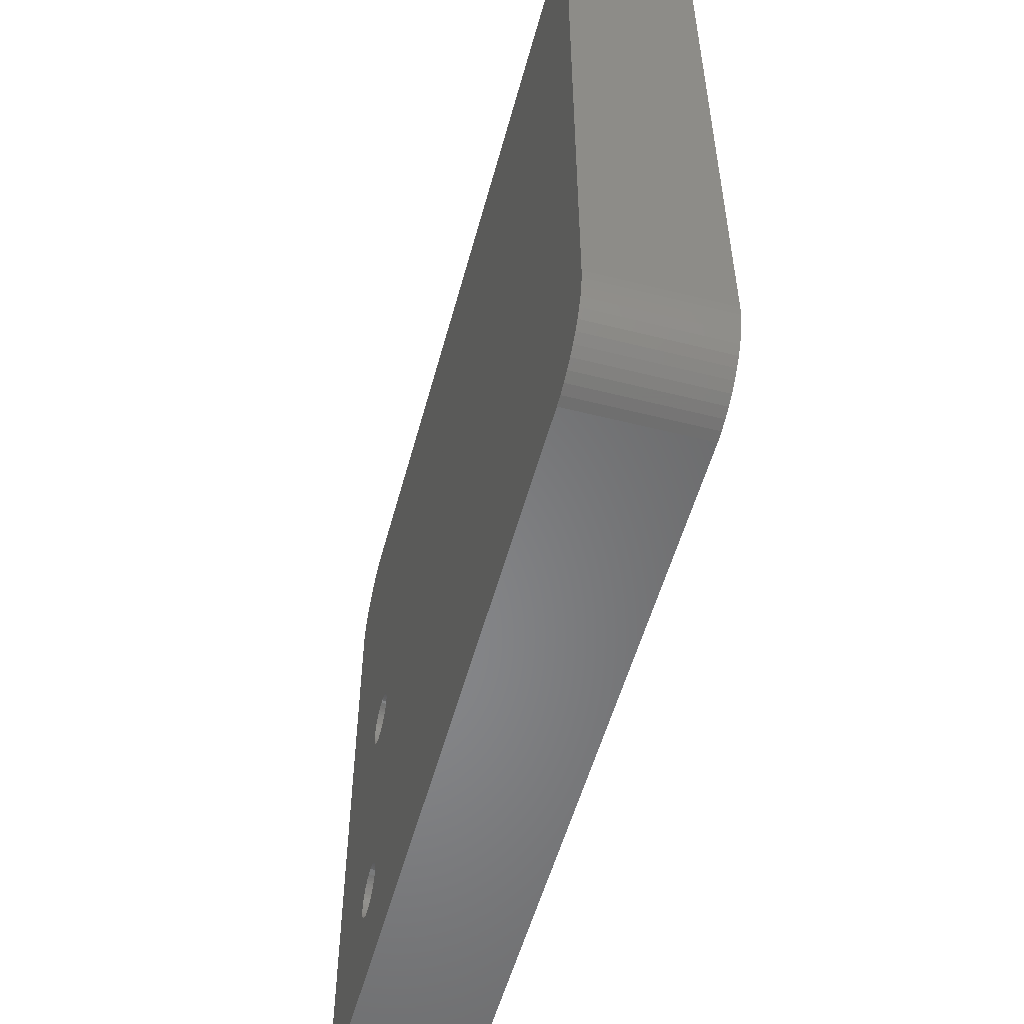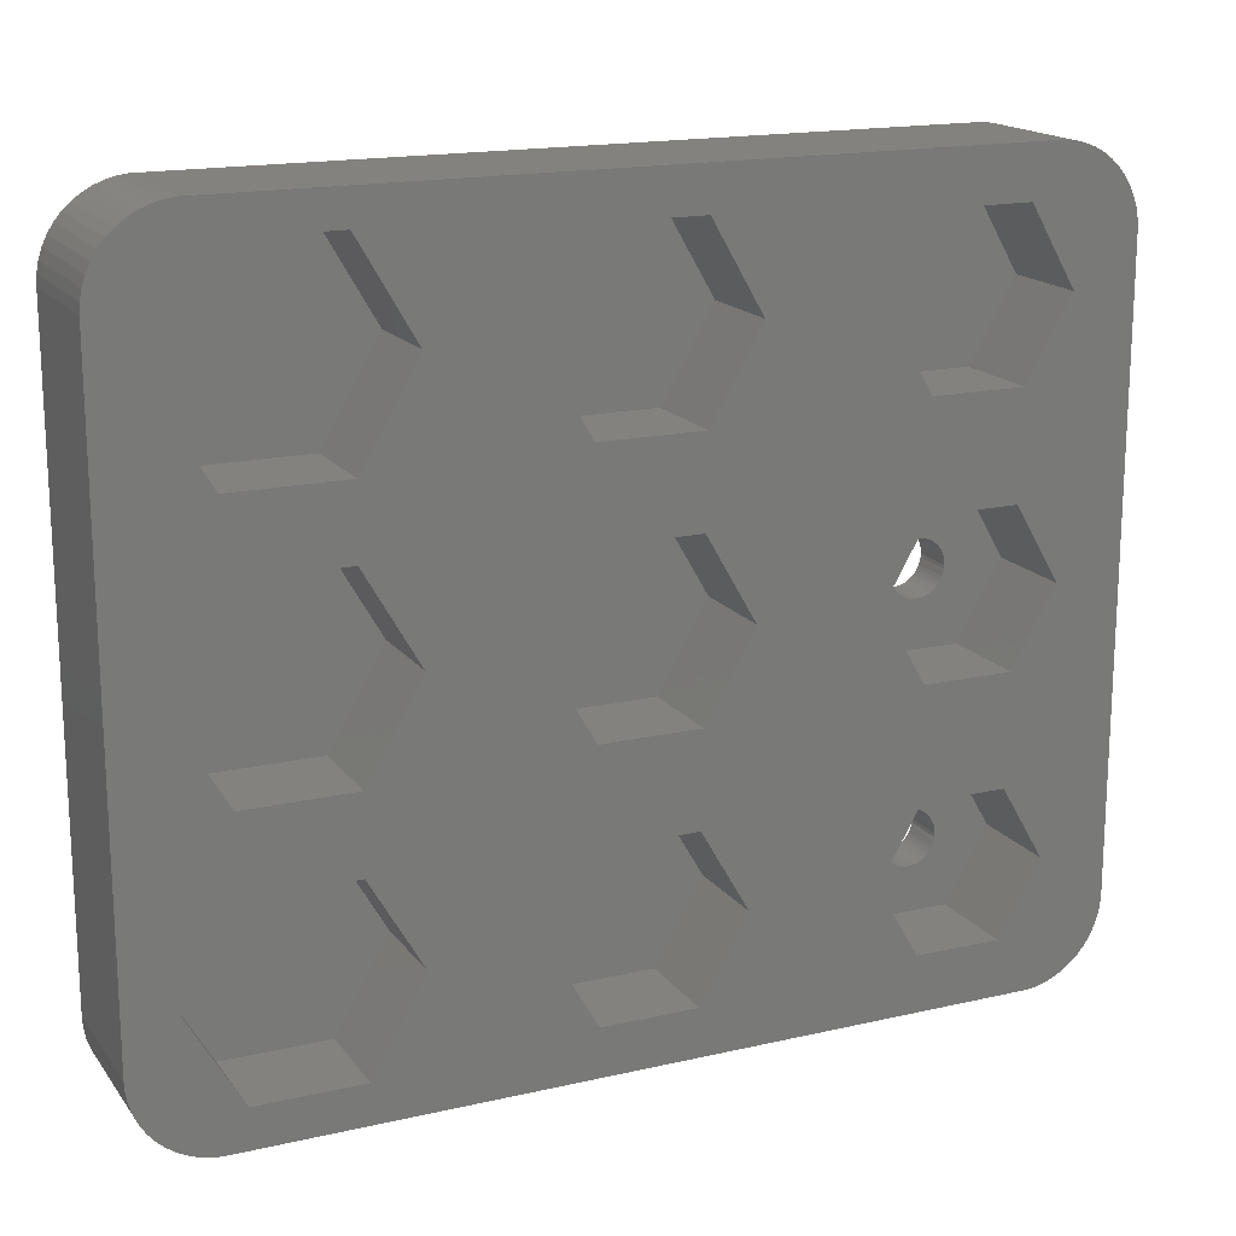
<metadata>
{"format":"stl","ext":"stl","renderer":"f3d","projection":"perspective","resolution":1024,"background":"white","views":[{"elev":-53.8,"azim":75.0,"up":"+Y"},{"elev":17.1,"azim":155.3,"up":"+Y"}]}
</metadata>
<code>
# stl→obj: 412 verts, 828 faces
v -15.98 -20.09 0
v -13.43 -15.67 5.5
v -13.43 -15.67 0
v -15.98 -20.09 5.5
v 21.7 -21.13 0
v 24.94 -23.02 0
v 24.36 -23.25 0
v 23.75 -23.41 0
v 23.12 -23.49 0
v 24.85 -15.67 0
v 15.38 -21.13 0
v 15.28 -5.641 0
v 2.957 -5.122 0
v 12.03 0 0
v 2.957 5.122 0
v 5.914 0 0
v 3.057 10.37 0
v 2.857 -10.72 0
v 12.23 -15.67 0
v 5.714 -15.67 0
v 2.857 -20.61 0
v -2.857 -20.61 0
v -2.957 -5.122 0
v -15.88 -4.602 0
v -5.914 0 0
v -15.88 4.602 0
v -13.23 0 0
v -15.78 10.89 0
v -15.98 -11.24 0
v -5.714 -15.67 0
v -23.12 -23.49 0
v -21.1 -20.09 0
v -23.75 -23.41 0
v -24.36 -23.25 0
v 27.81 -18.5 0
v 27.77 -19.12 0
v 25.05 0 0
v 27.81 18.5 0
v 27.65 -19.74 0
v 25.25 15.67 0
v 27.46 -20.34 0
v 27.77 19.12 0
v 27.19 -20.91 0
v 27.65 19.74 0
v 26.86 -21.44 0
v 27.46 20.34 0
v 26.45 -21.92 0
v 21.9 21.48 0
v 26 -22.35 0
v 27.19 20.91 0
v 25.49 -22.72 0
v 26.86 21.44 0
v 26.45 21.92 0
v 26 22.35 0
v 21.8 -5.641 0
v 21.7 -10.2 0
v 15.38 -10.2 0
v 25.49 22.72 0
v 24.94 23.02 0
v 24.36 23.25 0
v 23.75 23.41 0
v 23.12 23.49 0
v 15.18 21.48 0
v 3.057 20.96 0
v 11.83 15.67 0
v 6.114 15.67 0
v -3.057 20.96 0
v -15.78 20.44 0
v -6.114 15.67 0
v -13.03 15.67 0
v -23.12 23.49 0
v -21.3 20.44 0
v -23.75 23.41 0
v -27.46 20.34 0
v -24.05 15.67 0
v -24.36 23.25 0
v -27.81 18.5 0
v -23.85 0 0
v -27.81 -18.5 0
v -25.49 -22.72 0
v -24.94 -23.02 0
v -26 -22.35 0
v -27.77 19.12 0
v -26.45 -21.92 0
v -24.94 23.02 0
v -26.86 -21.44 0
v -25.49 22.72 0
v -27.19 -20.91 0
v -26 22.35 0
v -27.46 -20.34 0
v -26.45 21.92 0
v -27.65 -19.74 0
v -26.86 21.44 0
v -27.77 -19.12 0
v -27.19 20.91 0
v -27.65 19.74 0
v 21.9 9.851 0
v 21.8 5.641 0
v 15.28 5.641 0
v 15.18 9.851 0
v -2.957 5.122 0
v -3.057 10.37 0
v -2.857 -10.72 0
v -21.2 4.602 0
v -21.3 10.89 0
v -21.1 -11.24 0
v -21.2 -4.602 0
v -23.65 -15.67 0
v -15.98 -11.24 5.5
v -21.1 -20.09 5.5
v -23.65 -15.67 5.5
v -17.05 -16.48 5.5
v -16.85 -15.45 5.5
v -16.84 -15.67 5.5
v -16.85 -15.88 5.5
v -16.89 -16.09 5.5
v -16.96 -16.29 5.5
v -17.16 -16.66 5.5
v -17.3 -16.83 5.5
v -17.46 -16.98 5.5
v -17.63 -17.1 5.5
v -17.82 -17.2 5.5
v -18.01 -17.28 5.5
v -18.22 -17.34 5.5
v -18.43 -17.36 5.5
v -18.65 -17.36 5.5
v -18.86 -17.34 5.5
v -19.07 -17.28 5.5
v -19.26 -17.2 5.5
v -19.45 -17.1 5.5
v -20.19 -16.09 5.5
v -20.23 -15.88 5.5
v -20.12 -16.29 5.5
v -20.03 -16.48 5.5
v -19.92 -16.66 5.5
v -19.78 -16.83 5.5
v -19.62 -16.98 5.5
v -16.89 -15.24 5.5
v -16.96 -15.04 5.5
v -17.05 -14.85 5.5
v -17.16 -14.67 5.5
v -17.3 -14.5 5.5
v -17.46 -14.36 5.5
v -17.63 -14.23 5.5
v -17.82 -14.13 5.5
v -18.01 -14.05 5.5
v -18.22 -14 5.5
v -18.43 -13.97 5.5
v -18.65 -13.97 5.5
v -21.1 -11.24 5.5
v -18.86 -14 5.5
v -19.07 -14.05 5.5
v -19.26 -14.13 5.5
v -19.45 -14.23 5.5
v -19.62 -14.36 5.5
v -20.24 -15.67 5.5
v -19.78 -14.5 5.5
v -19.92 -14.67 5.5
v -20.03 -14.85 5.5
v -20.12 -15.04 5.5
v -20.19 -15.24 5.5
v -20.23 -15.45 5.5
v -16.85 -15.45 8
v -16.84 -15.67 8
v -18.43 -13.97 8
v -18.65 -13.97 8
v -17.3 -14.5 8
v -17.46 -14.36 8
v -19.62 -14.36 8
v -19.78 -14.5 8
v -19.07 -14.05 8
v -19.26 -14.13 8
v -17.05 -14.85 8
v -16.96 -15.04 8
v -16.89 -15.24 8
v -17.82 -14.13 8
v -18.01 -14.05 8
v -17.63 -14.23 8
v -20.12 -15.04 8
v -20.03 -14.85 8
v -19.92 -14.67 8
v -19.45 -14.23 8
v -18.86 -14 8
v -19.07 -17.28 8
v -18.86 -17.34 8
v -19.78 -16.83 8
v -19.62 -16.98 8
v -17.16 -14.67 8
v -18.22 -14 8
v -20.23 -15.45 8
v -20.19 -15.24 8
v -20.24 -15.67 8
v -16.89 -0.4228 8
v 23.12 -23.49 8
v -16.85 -0.2131 8
v -16.96 -0.6258 8
v -17.05 -0.819 8
v -17.16 -0.9992 8
v -17.3 -1.164 8
v -17.46 -1.31 8
v -17.63 -1.435 8
v -17.82 -1.538 8
v -18.01 -1.617 8
v -18.22 -1.67 8
v -18.43 -1.697 8
v -18.65 -1.697 8
v -18.86 -1.67 8
v -19.07 -1.617 8
v -19.26 -1.538 8
v -19.45 -1.435 8
v -19.62 -1.31 8
v -19.78 -1.164 8
v -19.92 -0.9992 8
v -27.81 -18.5 8
v -20.03 -0.819 8
v -20.12 -0.6258 8
v -20.19 -0.4228 8
v -20.23 -0.2131 8
v -20.24 0 8
v 23.12 23.49 8
v 27.81 18.5 8
v 27.77 19.12 8
v -16.84 0 8
v 27.81 -18.5 8
v 27.65 19.74 8
v 27.46 20.34 8
v 27.77 -19.12 8
v 27.19 20.91 8
v -16.85 0.2131 8
v 26.86 21.44 8
v 27.65 -19.74 8
v 26.45 21.92 8
v 27.46 -20.34 8
v 27.19 -20.91 8
v 26 22.35 8
v 26.86 -21.44 8
v 25.49 22.72 8
v 26.45 -21.92 8
v 24.94 23.02 8
v 26 -22.35 8
v 24.36 23.25 8
v 25.49 -22.72 8
v 23.75 23.41 8
v 24.94 -23.02 8
v 24.36 -23.25 8
v 23.75 -23.41 8
v -16.89 0.4228 8
v -16.96 0.6258 8
v -17.05 0.819 8
v -17.16 0.9992 8
v -17.3 1.164 8
v -23.12 23.49 8
v -17.46 1.31 8
v -17.63 1.435 8
v -17.82 1.538 8
v -18.01 1.617 8
v -18.22 1.67 8
v -18.43 1.697 8
v -27.81 18.5 8
v -18.65 1.697 8
v -18.86 1.67 8
v -20.23 0.2131 8
v -20.19 0.4228 8
v -20.12 0.6258 8
v -20.03 0.819 8
v -19.92 0.9992 8
v -19.78 1.164 8
v -19.62 1.31 8
v -19.45 1.435 8
v -19.26 1.538 8
v -19.07 1.617 8
v -16.85 -15.88 8
v -16.89 -16.09 8
v -16.96 -16.29 8
v -17.05 -16.48 8
v -17.16 -16.66 8
v -17.3 -16.83 8
v -17.46 -16.98 8
v -23.12 -23.49 8
v -17.63 -17.1 8
v -17.82 -17.2 8
v -18.01 -17.28 8
v -18.22 -17.34 8
v -18.43 -17.36 8
v -18.65 -17.36 8
v -19.26 -17.2 8
v -19.45 -17.1 8
v -23.75 -23.41 8
v -19.92 -16.66 8
v -27.19 -20.91 8
v -20.03 -16.48 8
v -20.12 -16.29 8
v -20.19 -16.09 8
v -20.23 -15.88 8
v -23.75 23.41 8
v -24.36 23.25 8
v -27.77 -19.12 8
v -24.94 23.02 8
v -25.49 22.72 8
v -24.36 -23.25 8
v -26 22.35 8
v -24.94 -23.02 8
v -26.45 21.92 8
v -25.49 -22.72 8
v -26.86 21.44 8
v -26 -22.35 8
v -27.19 20.91 8
v -26.45 -21.92 8
v -27.46 20.34 8
v -26.86 -21.44 8
v -27.65 19.74 8
v -27.77 19.12 8
v -27.46 -20.34 8
v -27.65 -19.74 8
v -13.23 0 5.5
v -15.88 -4.602 5.5
v -15.88 4.602 5.5
v -21.2 -4.602 5.5
v -23.85 0 5.5
v -17.05 -0.819 5.5
v -16.85 0.2131 5.5
v -16.84 0 5.5
v -16.85 -0.2131 5.5
v -16.89 -0.4228 5.5
v -16.96 -0.6258 5.5
v -17.16 -0.9992 5.5
v -17.3 -1.164 5.5
v -17.46 -1.31 5.5
v -17.63 -1.435 5.5
v -17.82 -1.538 5.5
v -18.01 -1.617 5.5
v -18.22 -1.67 5.5
v -18.43 -1.697 5.5
v -18.65 -1.697 5.5
v -18.86 -1.67 5.5
v -19.07 -1.617 5.5
v -19.26 -1.538 5.5
v -19.45 -1.435 5.5
v -20.19 -0.4228 5.5
v -20.23 -0.2131 5.5
v -20.12 -0.6258 5.5
v -20.03 -0.819 5.5
v -19.92 -0.9992 5.5
v -19.78 -1.164 5.5
v -19.62 -1.31 5.5
v -16.89 0.4228 5.5
v -16.96 0.6258 5.5
v -17.05 0.819 5.5
v -17.16 0.9992 5.5
v -17.3 1.164 5.5
v -17.46 1.31 5.5
v -17.63 1.435 5.5
v -17.82 1.538 5.5
v -18.01 1.617 5.5
v -18.22 1.67 5.5
v -18.43 1.697 5.5
v -18.65 1.697 5.5
v -21.2 4.602 5.5
v -18.86 1.67 5.5
v -19.07 1.617 5.5
v -19.26 1.538 5.5
v -19.45 1.435 5.5
v -19.62 1.31 5.5
v -20.24 0 5.5
v -20.23 0.2131 5.5
v -19.78 1.164 5.5
v -19.92 0.9992 5.5
v -20.03 0.819 5.5
v -20.12 0.6258 5.5
v -20.19 0.4228 5.5
v -13.03 15.67 5.5
v -15.78 10.89 5.5
v -15.78 20.44 5.5
v -21.3 10.89 5.5
v -24.05 15.67 5.5
v -21.3 20.44 5.5
v -2.857 -20.61 5.5
v 2.857 -20.61 5.5
v 5.714 -15.67 5.5
v 2.857 -10.72 5.5
v -5.714 -15.67 5.5
v -2.857 -10.72 5.5
v -5.914 0 5.5
v -2.957 5.122 5.5
v 2.957 5.122 5.5
v 2.957 -5.122 5.5
v 5.914 0 5.5
v -2.957 -5.122 5.5
v 6.114 15.67 5.5
v 3.057 10.37 5.5
v 3.057 20.96 5.5
v -3.057 10.37 5.5
v -6.114 15.67 5.5
v -3.057 20.96 5.5
v 12.23 -15.67 5.5
v 15.38 -10.2 5.5
v 21.7 -10.2 5.5
v 21.7 -21.13 5.5
v 24.85 -15.67 5.5
v 15.38 -21.13 5.5
v 25.05 0 5.5
v 21.8 -5.641 5.5
v 21.8 5.641 5.5
v 15.28 -5.641 5.5
v 12.03 0 5.5
v 15.28 5.641 5.5
v 15.18 9.851 5.5
v 21.9 9.851 5.5
v 25.25 15.67 5.5
v 21.9 21.48 5.5
v 11.83 15.67 5.5
v 15.18 21.48 5.5
f 1 2 3
f 2 1 4
f 5 6 7
f 5 7 8
f 5 8 9
f 6 5 10
f 9 11 5
f 12 13 14
f 15 14 16
f 17 14 15
f 18 19 20
f 21 19 11
f 19 21 20
f 9 21 11
f 9 22 21
f 23 24 25
f 26 25 27
f 28 25 26
f 29 30 3
f 1 30 22
f 30 1 3
f 31 22 9
f 22 31 1
f 1 31 32
f 33 32 31
f 34 32 33
f 10 35 36
f 35 37 38
f 10 36 39
f 40 38 37
f 10 39 41
f 38 40 42
f 10 41 43
f 42 40 44
f 10 43 45
f 44 40 46
f 10 45 47
f 48 46 40
f 10 47 49
f 46 48 50
f 10 49 51
f 50 48 52
f 53 48 54
f 52 48 53
f 10 51 6
f 35 10 37
f 10 55 37
f 56 55 10
f 57 55 56
f 57 12 55
f 13 57 19
f 57 13 12
f 54 48 58
f 58 48 59
f 59 48 60
f 60 48 61
f 61 48 62
f 63 62 48
f 64 65 66
f 65 64 63
f 64 62 63
f 67 62 64
f 68 69 70
f 69 68 67
f 71 67 68
f 71 68 72
f 67 71 62
f 72 73 71
f 74 72 75
f 72 76 73
f 77 78 79
f 80 32 81
f 78 77 75
f 82 32 80
f 83 75 77
f 84 32 82
f 72 85 76
f 86 32 84
f 72 87 85
f 88 32 86
f 72 89 87
f 90 32 88
f 72 91 89
f 92 32 90
f 72 93 91
f 94 32 92
f 72 95 93
f 32 94 79
f 72 74 95
f 75 96 74
f 75 83 96
f 37 97 40
f 98 97 37
f 99 97 98
f 99 100 97
f 14 100 99
f 100 14 65
f 65 17 66
f 14 17 65
f 101 17 15
f 101 102 17
f 25 102 101
f 102 25 69
f 14 13 16
f 19 18 13
f 103 13 18
f 103 23 13
f 24 103 30
f 103 24 23
f 69 28 70
f 25 28 69
f 104 28 26
f 104 105 28
f 78 105 104
f 105 78 75
f 25 24 27
f 30 29 24
f 106 24 29
f 106 107 24
f 108 107 106
f 79 107 108
f 81 32 34
f 32 79 108
f 107 79 78
f 3 109 29
f 109 3 2
f 110 108 111
f 108 110 32
f 112 2 4
f 113 2 114
f 2 115 114
f 2 116 115
f 2 117 116
f 2 112 117
f 4 118 112
f 4 119 118
f 4 120 119
f 4 121 120
f 4 122 121
f 4 123 122
f 4 124 123
f 4 125 124
f 4 126 125
f 110 126 4
f 126 110 127
f 127 110 128
f 128 110 129
f 129 110 130
f 131 111 132
f 133 111 131
f 134 111 133
f 111 134 110
f 135 110 134
f 136 110 135
f 137 110 136
f 130 110 137
f 138 2 113
f 139 2 138
f 140 2 139
f 2 140 109
f 141 109 140
f 142 109 141
f 143 109 142
f 144 109 143
f 145 109 144
f 146 109 145
f 147 109 146
f 148 109 147
f 149 109 148
f 150 149 151
f 150 151 152
f 150 152 153
f 150 153 154
f 150 154 155
f 132 111 156
f 149 150 109
f 157 150 155
f 158 150 157
f 159 150 158
f 111 159 160
f 111 160 161
f 111 161 162
f 156 111 162
f 159 111 150
f 1 110 4
f 110 1 32
f 111 106 150
f 106 111 108
f 106 109 150
f 109 106 29
f 114 163 113
f 163 114 164
f 149 165 166
f 165 149 148
f 143 167 168
f 167 143 142
f 157 169 170
f 169 157 155
f 153 171 172
f 171 153 152
f 139 173 140
f 173 139 174
f 113 175 138
f 175 113 163
f 146 176 177
f 176 146 145
f 144 168 178
f 168 144 143
f 179 159 180
f 159 179 160
f 180 158 181
f 158 180 159
f 154 172 182
f 172 154 153
f 152 183 171
f 183 152 151
f 127 184 185
f 184 127 128
f 137 186 187
f 186 137 136
f 138 174 139
f 174 138 175
f 141 167 142
f 167 141 188
f 140 188 141
f 188 140 173
f 148 189 165
f 189 148 147
f 190 161 191
f 161 190 162
f 181 157 170
f 157 181 158
f 192 162 190
f 162 192 156
f 193 194 195
f 194 163 164
f 175 194 193
f 194 175 163
f 196 175 193
f 196 174 175
f 197 174 196
f 197 173 174
f 198 173 197
f 198 188 173
f 199 188 198
f 199 167 188
f 200 167 199
f 200 168 167
f 201 168 200
f 201 178 168
f 202 178 201
f 202 176 178
f 203 176 202
f 203 177 176
f 204 177 203
f 204 189 177
f 205 189 204
f 205 165 189
f 206 165 205
f 206 166 165
f 207 166 206
f 207 183 166
f 208 183 207
f 208 171 183
f 209 171 208
f 209 172 171
f 210 172 209
f 210 182 172
f 211 182 210
f 211 169 182
f 212 169 211
f 212 170 169
f 213 170 212
f 213 181 170
f 214 213 215
f 213 214 181
f 214 215 216
f 181 214 180
f 214 216 217
f 180 214 179
f 214 217 218
f 179 214 191
f 214 218 219
f 191 214 190
f 220 221 222
f 221 223 224
f 220 222 225
f 195 224 223
f 220 225 226
f 224 194 227
f 220 226 228
f 221 220 229
f 220 228 230
f 227 194 231
f 220 230 232
f 233 194 234
f 220 232 235
f 234 194 236
f 220 235 237
f 236 194 238
f 220 237 239
f 238 194 240
f 220 239 241
f 240 194 242
f 220 241 243
f 242 194 244
f 244 194 245
f 245 194 246
f 231 194 233
f 221 229 223
f 220 247 229
f 220 248 247
f 220 249 248
f 220 250 249
f 220 251 250
f 252 251 220
f 251 252 253
f 253 252 254
f 254 252 255
f 255 252 256
f 256 252 257
f 257 252 258
f 259 258 252
f 258 259 260
f 260 259 261
f 262 259 219
f 263 259 262
f 264 259 263
f 265 259 264
f 266 259 265
f 267 259 266
f 268 259 267
f 269 259 268
f 270 259 269
f 271 259 270
f 261 259 271
f 224 195 194
f 272 194 164
f 273 194 272
f 274 194 273
f 275 194 274
f 276 194 275
f 277 194 276
f 278 194 277
f 279 278 280
f 279 280 281
f 279 281 282
f 279 282 283
f 279 283 284
f 279 284 285
f 279 285 185
f 214 219 259
f 278 279 194
f 184 279 185
f 286 279 184
f 287 279 286
f 187 279 287
f 186 279 187
f 288 186 289
f 290 289 291
f 214 291 292
f 214 292 293
f 214 293 294
f 190 214 192
f 259 252 295
f 192 214 294
f 259 295 296
f 291 214 297
f 259 296 298
f 186 288 279
f 259 298 299
f 289 300 288
f 259 299 301
f 289 302 300
f 259 301 303
f 289 304 302
f 259 303 305
f 289 306 304
f 259 305 307
f 289 308 306
f 259 307 309
f 289 310 308
f 259 309 311
f 289 290 310
f 259 311 312
f 291 313 290
f 291 314 313
f 291 297 314
f 151 166 183
f 166 151 149
f 115 164 114
f 164 115 272
f 124 284 283
f 284 124 125
f 122 282 281
f 282 122 123
f 121 281 280
f 281 121 122
f 119 278 277
f 278 119 120
f 120 280 278
f 280 120 121
f 118 275 112
f 275 118 276
f 119 276 118
f 276 119 277
f 129 287 286
f 287 129 130
f 130 187 287
f 187 130 137
f 128 286 184
f 286 128 129
f 125 285 284
f 285 125 126
f 289 134 291
f 134 289 135
f 291 133 292
f 133 291 134
f 293 132 294
f 132 293 131
f 147 177 189
f 177 147 146
f 145 178 176
f 178 145 144
f 191 160 179
f 160 191 161
f 294 156 192
f 156 294 132
f 155 182 169
f 182 155 154
f 123 283 282
f 283 123 124
f 112 274 117
f 274 112 275
f 117 273 116
f 273 117 274
f 116 272 115
f 272 116 273
f 126 185 285
f 185 126 127
f 186 135 289
f 135 186 136
f 292 131 293
f 131 292 133
f 24 315 27
f 315 24 316
f 27 317 26
f 317 27 315
f 318 78 319
f 78 318 107
f 320 315 316
f 321 315 322
f 315 323 322
f 315 324 323
f 315 325 324
f 315 320 325
f 316 326 320
f 316 327 326
f 316 328 327
f 316 329 328
f 316 330 329
f 316 331 330
f 316 332 331
f 316 333 332
f 316 334 333
f 318 334 316
f 334 318 335
f 335 318 336
f 336 318 337
f 337 318 338
f 339 319 340
f 341 319 339
f 342 319 341
f 319 342 318
f 343 318 342
f 344 318 343
f 345 318 344
f 338 318 345
f 346 315 321
f 347 315 346
f 348 315 347
f 315 348 317
f 349 317 348
f 350 317 349
f 351 317 350
f 352 317 351
f 353 317 352
f 354 317 353
f 355 317 354
f 356 317 355
f 357 317 356
f 358 357 359
f 358 359 360
f 358 360 361
f 358 361 362
f 358 362 363
f 340 319 364
f 364 319 365
f 357 358 317
f 366 358 363
f 367 358 366
f 368 358 367
f 319 368 369
f 319 369 370
f 365 319 370
f 368 319 358
f 24 318 316
f 318 24 107
f 319 104 358
f 104 319 78
f 104 317 358
f 317 104 26
f 322 229 321
f 229 322 223
f 357 258 260
f 258 357 356
f 351 251 253
f 251 351 350
f 366 268 267
f 268 366 363
f 361 271 270
f 271 361 360
f 345 212 211
f 212 345 344
f 346 248 347
f 248 346 247
f 321 247 346
f 247 321 229
f 354 255 256
f 255 354 353
f 356 257 258
f 257 356 355
f 352 253 254
f 253 352 351
f 264 368 265
f 368 264 369
f 265 367 266
f 367 265 368
f 218 364 219
f 364 218 340
f 362 270 269
f 270 362 361
f 359 260 261
f 260 359 357
f 327 200 199
f 200 327 328
f 329 202 201
f 202 329 330
f 338 211 210
f 211 338 345
f 335 208 207
f 208 335 336
f 216 339 217
f 339 216 341
f 347 249 348
f 249 347 248
f 348 250 349
f 250 348 249
f 349 251 350
f 251 349 250
f 262 370 263
f 370 262 365
f 363 269 268
f 269 363 362
f 360 261 271
f 261 360 359
f 330 203 202
f 203 330 331
f 332 205 204
f 205 332 333
f 331 204 203
f 204 331 332
f 328 201 200
f 201 328 329
f 323 223 322
f 223 323 195
f 326 197 320
f 197 326 198
f 327 198 326
f 198 327 199
f 337 210 209
f 210 337 338
f 333 206 205
f 206 333 334
f 213 342 215
f 342 213 343
f 215 341 216
f 341 215 342
f 217 340 218
f 340 217 339
f 355 256 257
f 256 355 354
f 353 254 255
f 254 353 352
f 266 366 267
f 366 266 367
f 219 365 262
f 365 219 364
f 263 369 264
f 369 263 370
f 320 196 325
f 196 320 197
f 325 193 324
f 193 325 196
f 324 195 323
f 195 324 193
f 336 209 208
f 209 336 337
f 334 207 206
f 207 334 335
f 212 343 213
f 343 212 344
f 28 371 70
f 371 28 372
f 70 373 68
f 373 70 371
f 374 75 375
f 75 374 105
f 372 373 371
f 374 373 372
f 374 376 373
f 376 374 375
f 28 374 372
f 374 28 105
f 375 72 376
f 72 375 75
f 72 373 376
f 373 72 68
f 21 377 378
f 377 21 22
f 21 379 20
f 379 21 378
f 20 380 18
f 380 20 379
f 377 30 381
f 30 377 22
f 378 380 379
f 377 380 378
f 377 382 380
f 382 377 381
f 381 103 382
f 103 381 30
f 103 380 382
f 380 103 18
f 383 101 384
f 101 383 25
f 101 385 384
f 385 101 15
f 386 385 387
f 388 385 386
f 388 384 385
f 384 388 383
f 13 387 16
f 387 13 386
f 16 385 15
f 385 16 387
f 388 25 383
f 25 388 23
f 13 388 386
f 388 13 23
f 17 389 66
f 389 17 390
f 66 391 64
f 391 66 389
f 392 69 393
f 69 392 102
f 390 391 389
f 392 391 390
f 392 394 391
f 394 392 393
f 17 392 390
f 392 17 102
f 393 67 394
f 67 393 69
f 67 391 394
f 391 67 64
f 395 57 396
f 57 395 19
f 57 397 396
f 397 57 56
f 398 397 399
f 400 397 398
f 400 396 397
f 396 400 395
f 5 399 10
f 399 5 398
f 10 397 56
f 397 10 399
f 400 19 395
f 19 400 11
f 5 400 398
f 400 5 11
f 55 401 37
f 401 55 402
f 37 403 98
f 403 37 401
f 404 14 405
f 14 404 12
f 402 403 401
f 404 403 402
f 404 406 403
f 406 404 405
f 55 404 402
f 404 55 12
f 405 99 406
f 99 405 14
f 99 403 406
f 403 99 98
f 97 407 408
f 407 97 100
f 97 409 40
f 409 97 408
f 40 410 48
f 410 40 409
f 407 65 411
f 65 407 100
f 408 410 409
f 407 410 408
f 407 412 410
f 412 407 411
f 411 63 412
f 63 411 65
f 63 410 412
f 410 63 48
f 79 259 77
f 259 79 214
f 94 214 79
f 214 94 297
f 224 38 221
f 38 224 35
f 84 310 86
f 310 84 308
f 31 194 279
f 194 31 9
f 234 41 233
f 41 234 43
f 61 220 243
f 220 61 62
f 62 252 220
f 252 62 71
f 77 312 83
f 312 77 259
f 90 314 92
f 314 90 313
f 88 313 90
f 313 88 290
f 80 302 304
f 302 80 81
f 84 306 308
f 306 84 82
f 222 44 225
f 44 222 42
f 221 42 222
f 42 221 38
f 58 239 237
f 239 58 59
f 53 235 232
f 235 53 54
f 93 303 91
f 303 93 305
f 92 297 94
f 297 92 314
f 86 290 88
f 290 86 310
f 81 300 302
f 300 81 34
f 33 279 288
f 279 33 31
f 82 304 306
f 304 82 80
f 9 246 194
f 246 9 8
f 231 36 227
f 36 231 39
f 227 35 224
f 35 227 36
f 6 242 244
f 242 6 51
f 225 46 226
f 46 225 44
f 226 50 228
f 50 226 46
f 54 237 235
f 237 54 58
f 71 295 252
f 295 71 73
f 76 298 296
f 298 76 85
f 83 311 96
f 311 83 312
f 96 309 74
f 309 96 311
f 87 301 299
f 301 87 89
f 85 299 298
f 299 85 87
f 34 288 300
f 288 34 33
f 233 39 231
f 39 233 41
f 238 45 236
f 45 238 47
f 49 238 240
f 238 49 47
f 230 53 232
f 53 230 52
f 60 243 241
f 243 60 61
f 59 241 239
f 241 59 60
f 73 296 295
f 296 73 76
f 89 303 301
f 303 89 91
f 74 307 95
f 307 74 309
f 95 305 93
f 305 95 307
f 7 244 245
f 244 7 6
f 236 43 234
f 43 236 45
f 51 240 242
f 240 51 49
f 228 52 230
f 52 228 50
f 8 245 246
f 245 8 7

</code>
